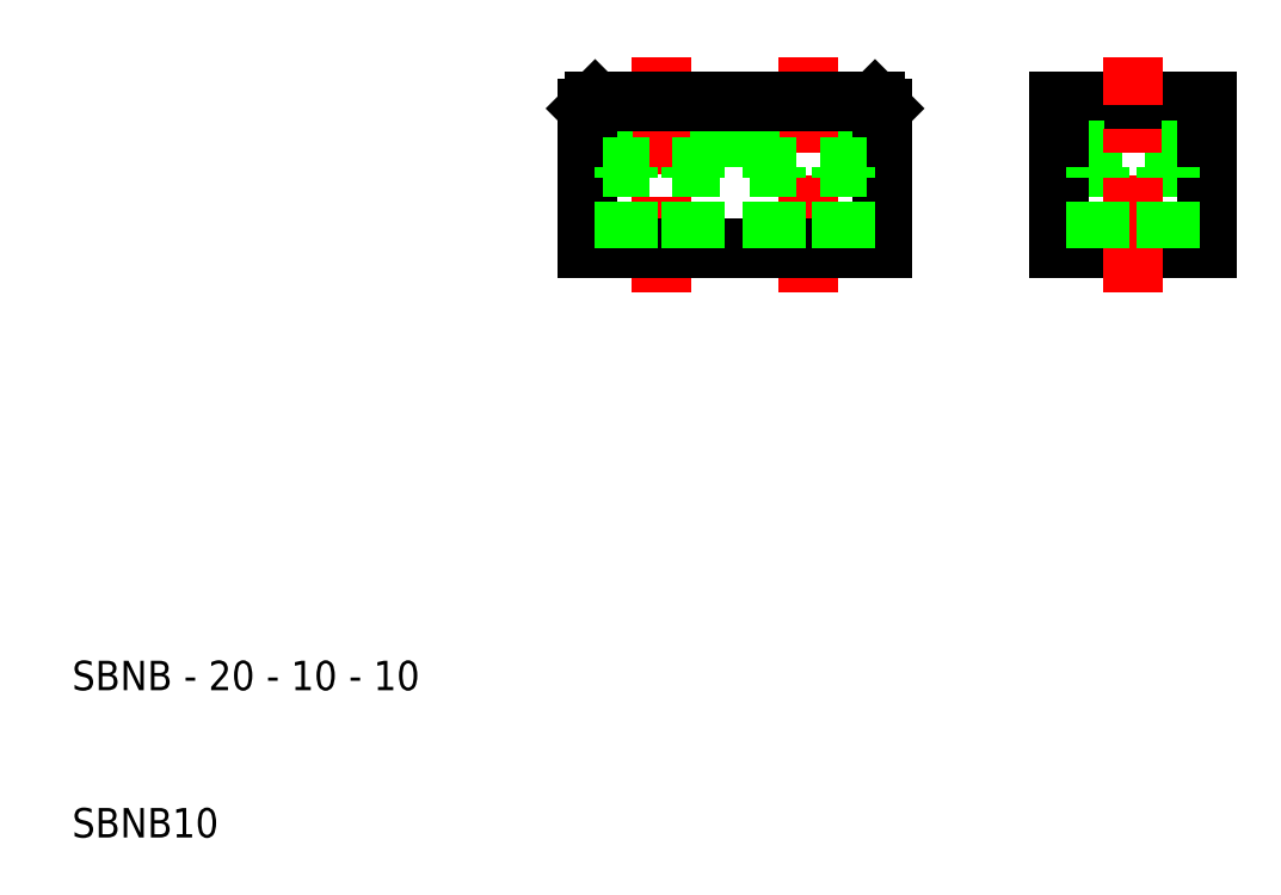
<metadata>
{"format":"dxf","ext":"dxf","renderer":"ezdxf+matplotlib","layout":"modelspace","background":"white","min_lineweight":24,"dpi":150}
</metadata>
<code>
0
SECTION
2
ENTITIES
0
LINE
8
0
10
86
20
55.5
30
0
11
78
21
55.5
31
0
0
LINE
8
0
10
87
20
50
30
0
11
77
21
50
31
0
0
LINE
8
0
10
77
20
60
30
0
11
87
21
60
31
0
0
LINE
8
0
10
77
20
59.5
30
0
11
87
21
59.5
31
0
0
LINE
8
CENTER
10
50
20
63
30
0
11
50
21
47
31
0
0
LINE
8
CENTER
10
60
20
47
30
0
11
60
21
63
31
0
0
LINE
8
0
10
46
20
55.5
30
0
11
46
21
60
31
0
0
LINE
8
0
10
54
20
55.5
30
0
11
54
21
60
31
0
0
LINE
8
0
10
56
20
55.5
30
0
11
56
21
60
31
0
0
LINE
8
0
10
64
20
55.5
30
0
11
64
21
60
31
0
0
LINE
8
0
10
78
20
55.5
30
0
11
78
21
60
31
0
0
LINE
8
0
10
77
20
50
30
0
11
77
21
60
31
0
0
LINE
8
0
10
65
20
50
30
0
11
65
21
59.5
31
0
0
LINE
8
0
10
45
20
50
30
0
11
45
21
59.5
31
0
0
TEXT
8
0
10
10
20
10
30
0
40
2
1
SBNB10
0
TEXT
8
0
10
10
20
20
30
0
40
2
1
SBNB - 20 - 10 - 10
0
LINE
8
0
10
65
20
50
30
0
11
45
21
50
31
0
0
LINE
8
0
10
56
20
55.5
30
0
11
64
21
55.5
31
0
0
LINE
8
0
10
46
20
55.5
30
0
11
54
21
55.5
31
0
0
LINE
8
0
10
47.75
20
50
30
0
11
47.75
21
55.5
31
0
0
LINE
8
0
10
52.25
20
50
30
0
11
52.25
21
55.5
31
0
0
LINE
8
0
10
57.75
20
50
30
0
11
57.75
21
55.5
31
0
0
LINE
8
0
10
62.25
20
50
30
0
11
62.25
21
55.5
31
0
0
LINE
8
0
10
45.5
20
60
30
0
11
64.5
21
60
31
0
0
LINE
8
0
10
45
20
59.5
30
0
11
45.5
21
60
31
0
0
LINE
8
0
10
65
20
59.5
30
0
11
64.5
21
60
31
0
0
LINE
8
CENTER
10
82
20
47
30
0
11
82
21
63
31
0
0
LINE
8
0
10
86
20
55.5
30
0
11
86
21
60
31
0
0
LINE
8
0
10
87
20
60
30
0
11
87
21
50
31
0
0
LINE
8
0
10
79.75
20
50
30
0
11
79.75
21
55.5
31
0
0
LINE
8
0
10
84.25
20
50
30
0
11
84.25
21
55.5
31
0
0
LINE
8
0
10
47.5
20
50
30
0
11
47.5
21
55.5
31
0
0
LINE
8
0
10
52
20
50
30
0
11
52
21
55.5
31
0
0
LINE
8
0
10
57.5
20
50
30
0
11
57.5
21
55.5
31
0
0
LINE
8
0
10
62.25
20
50
30
0
11
62.25
21
55.5
31
0
0
LINE
8
0
10
62.25
20
50
30
0
11
62.25
21
55.5
31
0
0
LINE
8
0
10
62.5
20
50
30
0
11
62.5
21
55.5
31
0
0
LINE
8
0
10
79.5
20
50
30
0
11
79.5
21
55.5
31
0
0
LINE
8
0
10
79.75
20
50
30
0
11
79.75
21
55.5
31
0
0
LINE
8
0
10
84.25
20
50
30
0
11
84.25
21
55.5
31
0
0
LINE
8
0
10
84.25
20
50
30
0
11
84.25
21
55.5
31
0
0
LINE
8
0
10
84.5
20
50
30
0
11
84.5
21
55.5
31
0
0
ENDSEC
0
EOF

</code>
